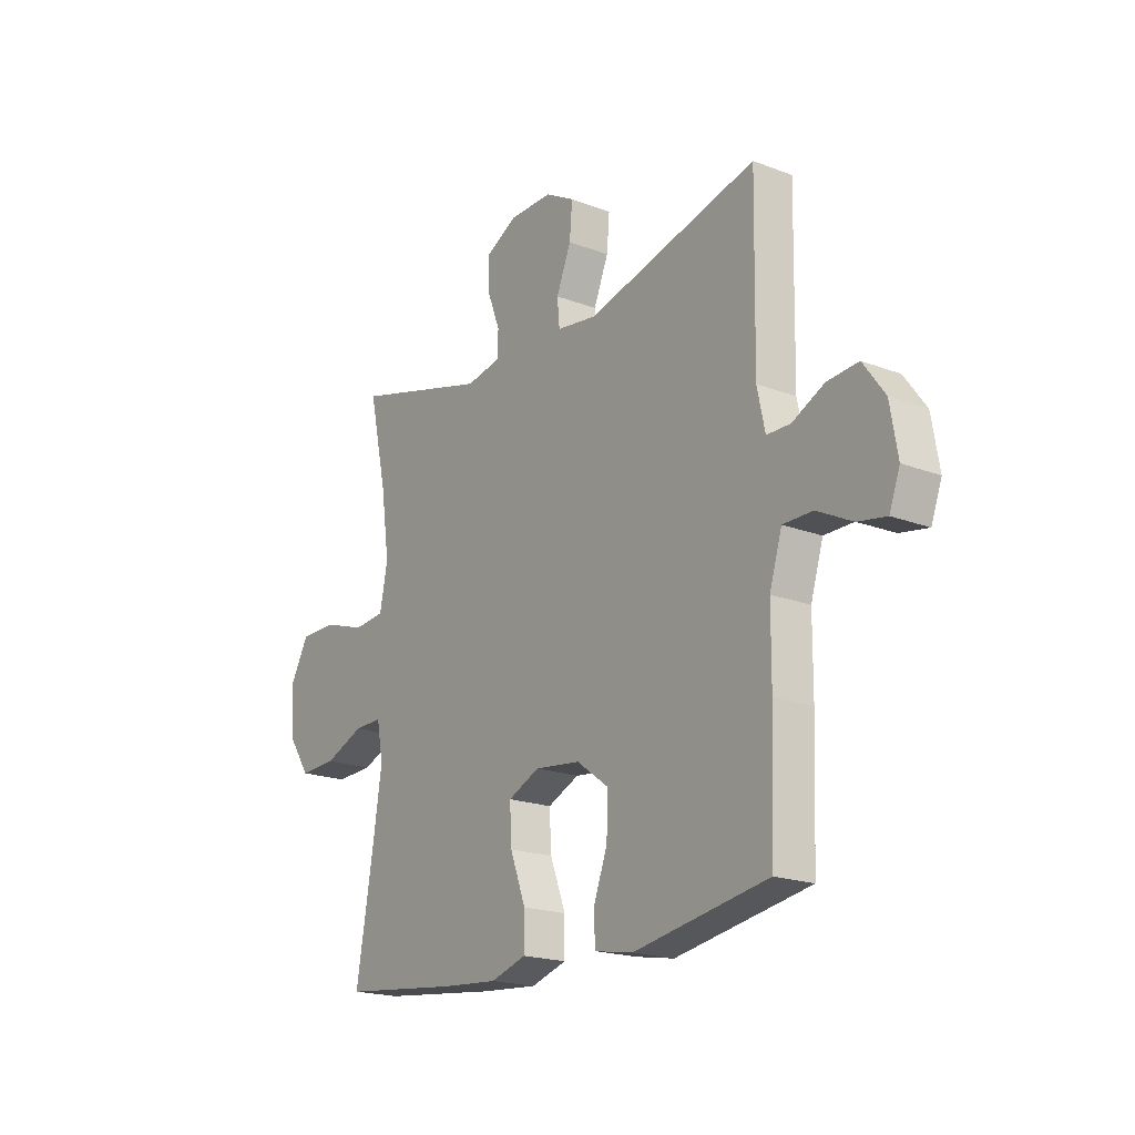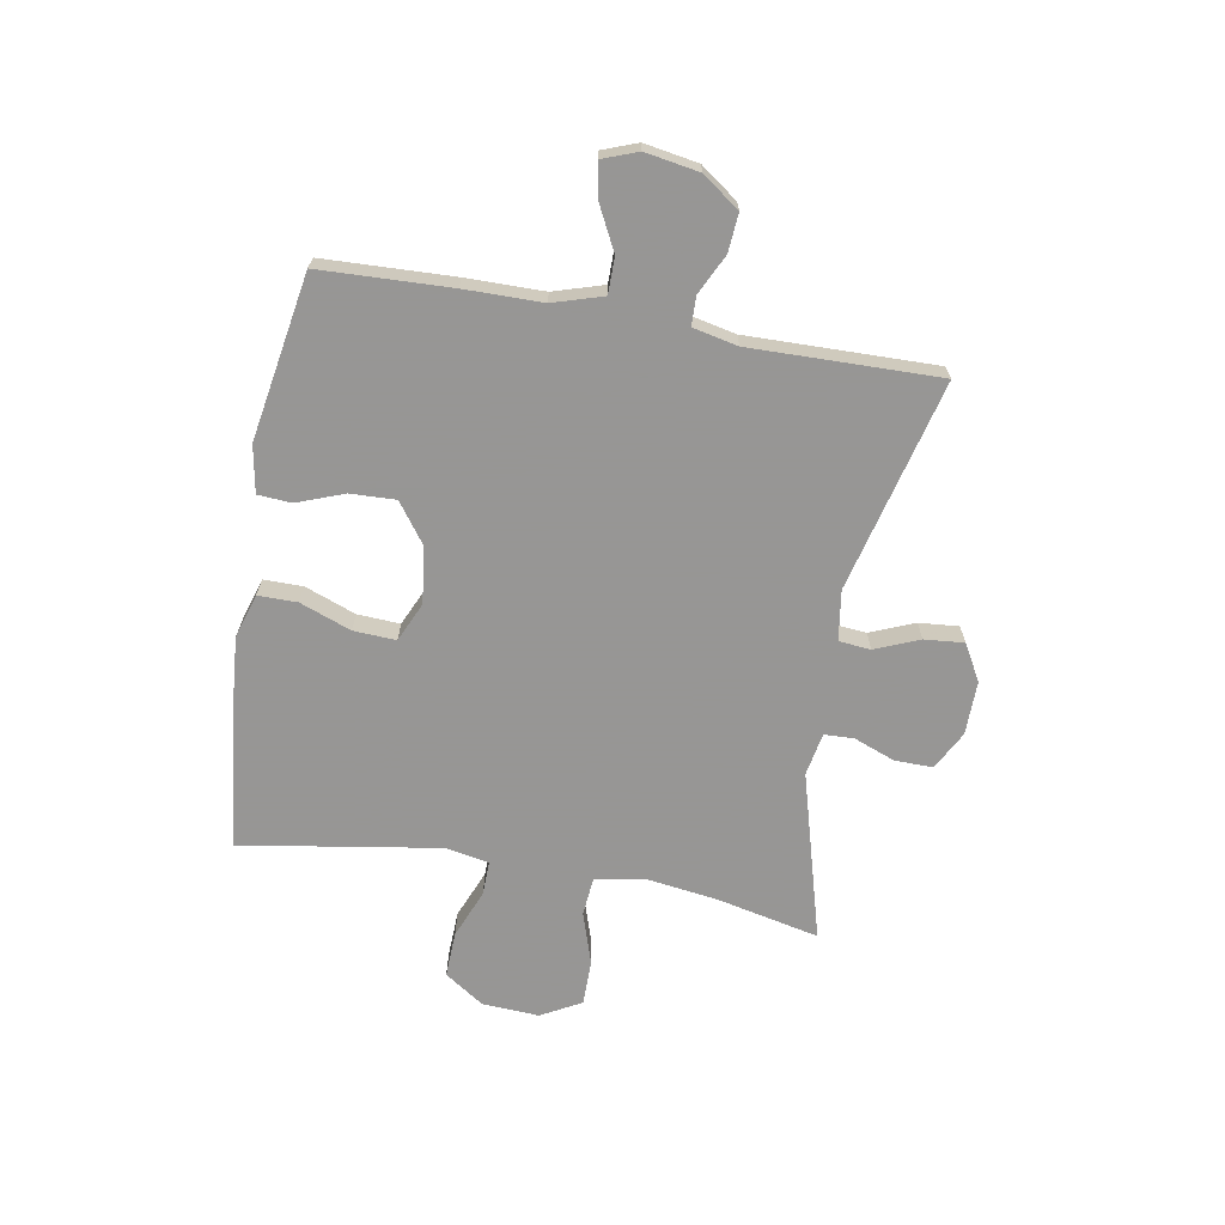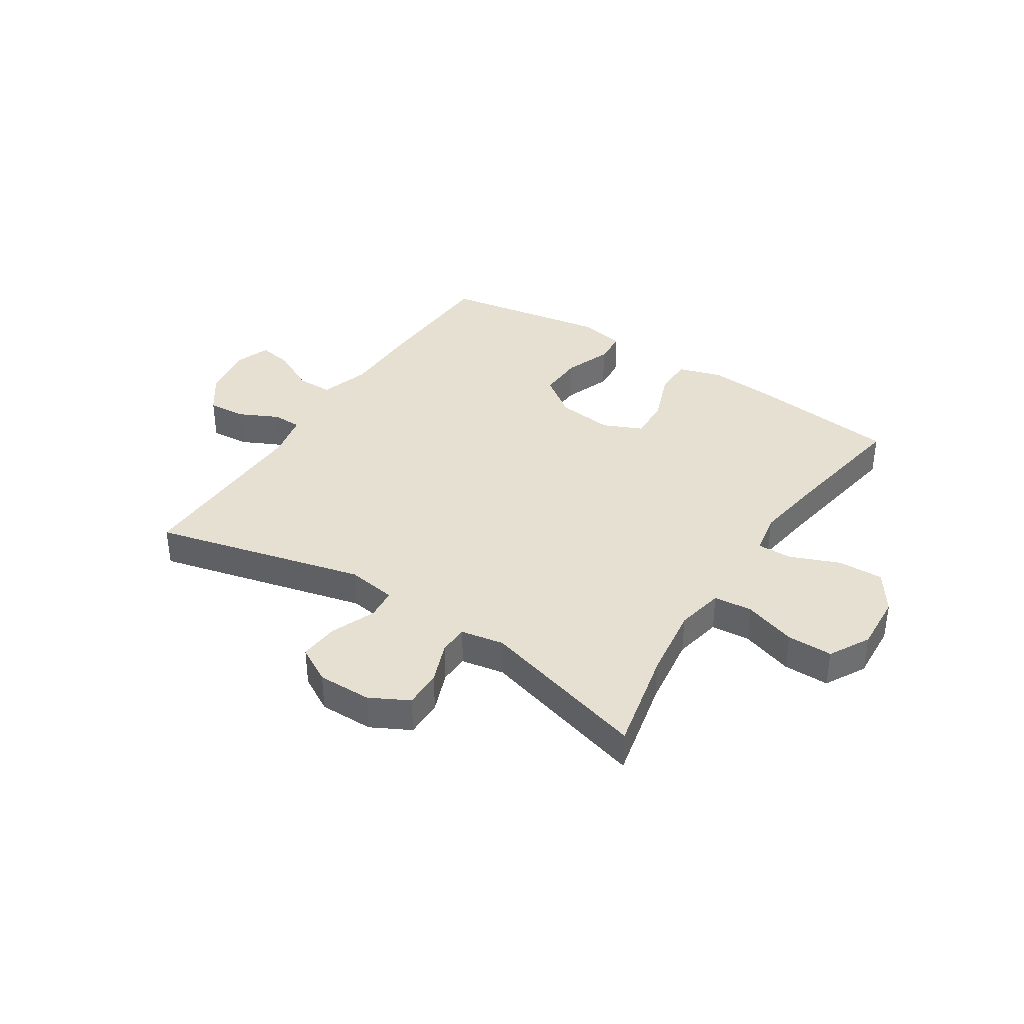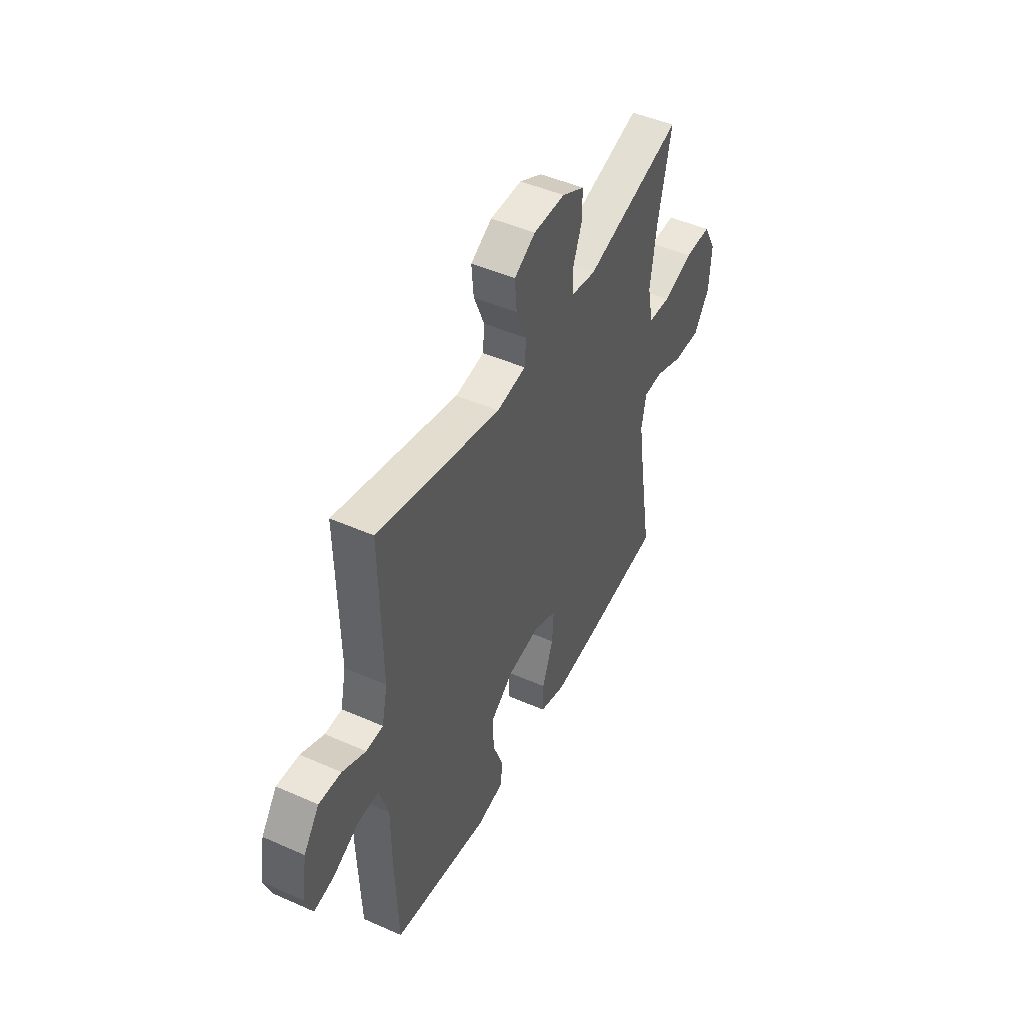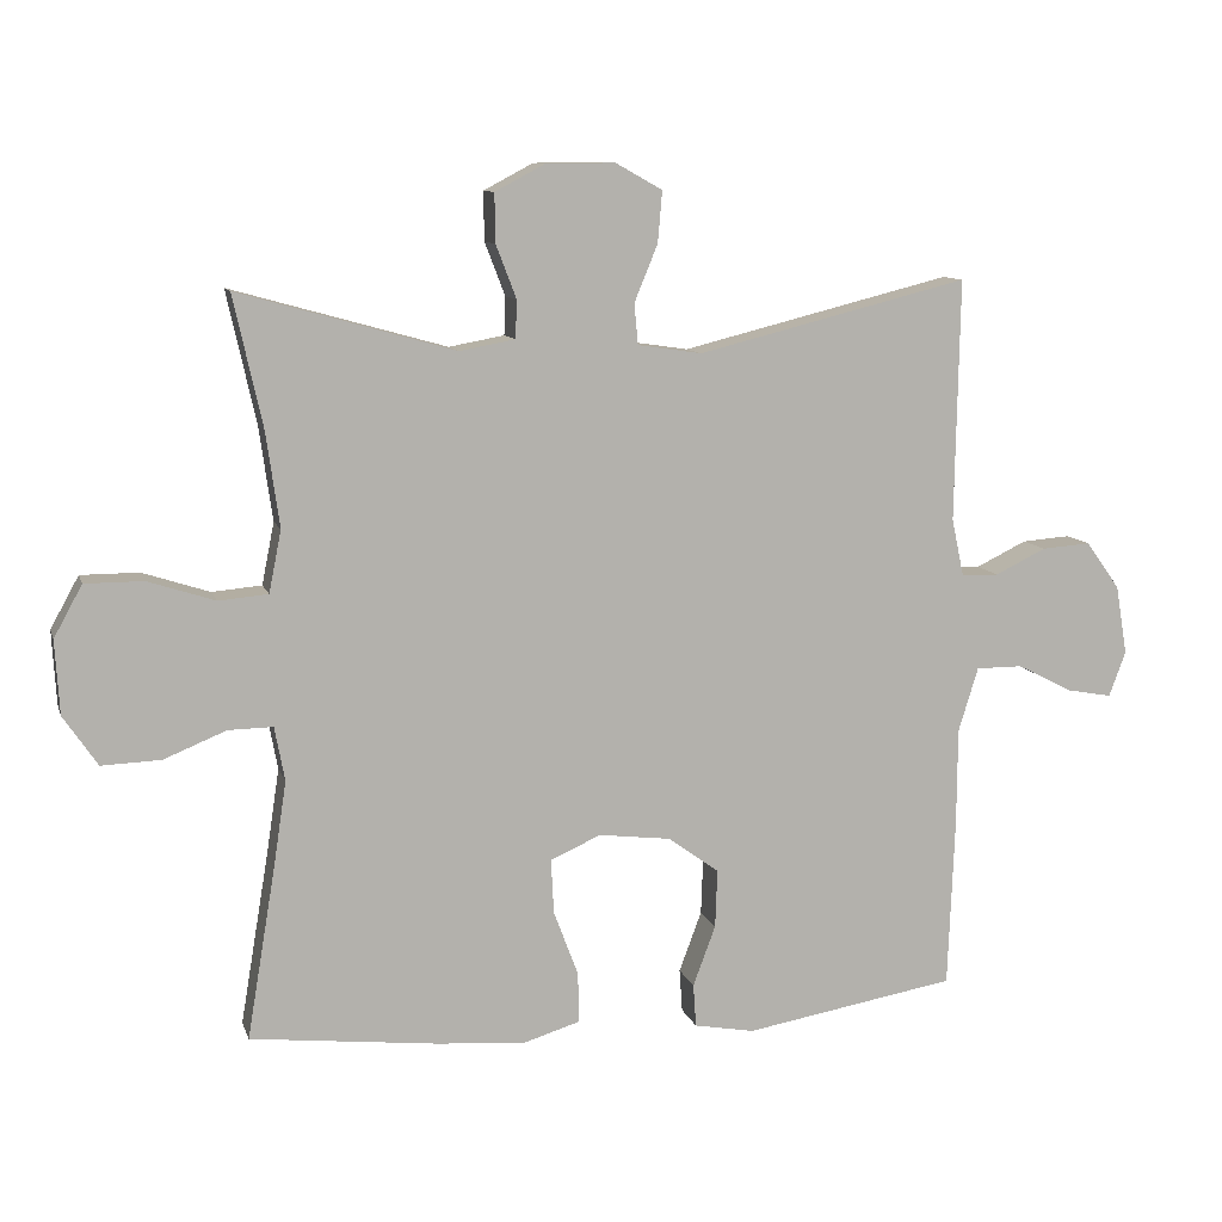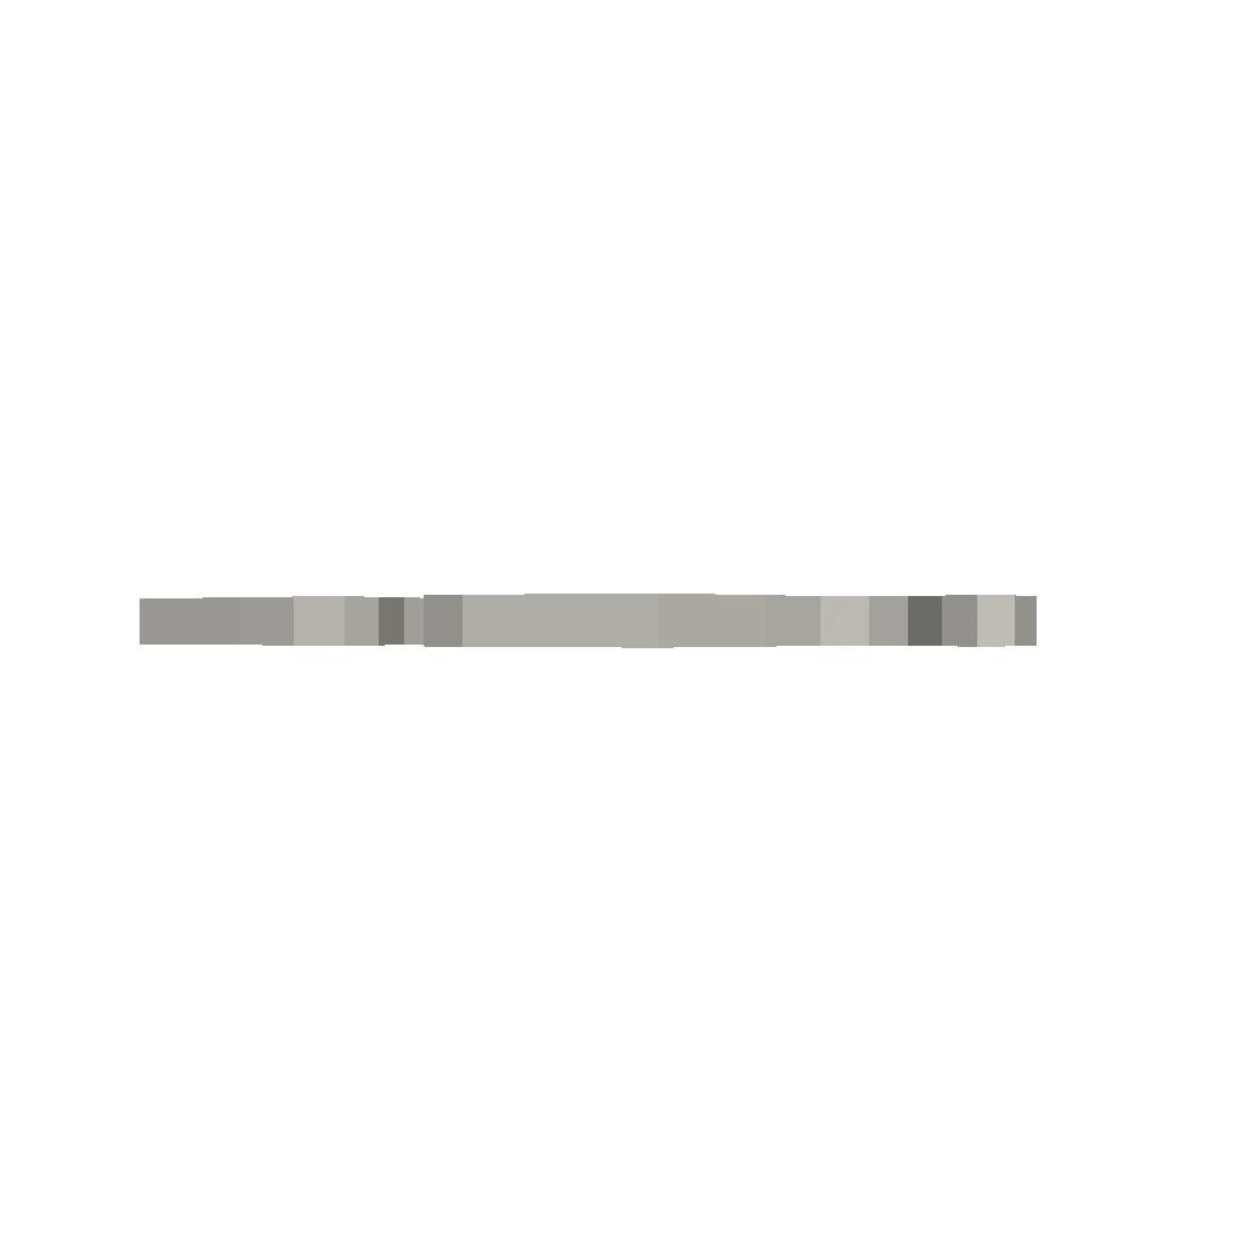
<metadata>
{"format":"obj","ext":"obj","renderer":"f3d","projection":"perspective","resolution":1024,"background":"white","views":[{"elev":-19.5,"azim":-125.5,"up":"+Z"},{"elev":-67.8,"azim":-100.0,"up":"+Y"},{"elev":37.8,"azim":33.0,"up":"+Y"},{"elev":47.4,"azim":-63.5,"up":"+Z"},{"elev":10.2,"azim":165.4,"up":"+Z"},{"elev":-0.1,"azim":-142.3,"up":"+Y"}]}
</metadata>
<code>
v 0.5 0.07 -0.5
v 0.244 0.07 -0.529
v 0.122 0.07 -0.539
v 0.044 0.07 -0.515
v 0.044 0.07 -0.446
v 0.078 0.07 -0.356
v 0.082 0.07 -0.281
v 0.013 0.07 -0.25
v -0.086 0.07 -0.262
v -0.156 0.07 -0.313
v -0.153 0.07 -0.393
v -0.122 0.07 -0.476
v -0.126 0.07 -0.535
v -0.209 0.07 -0.55
v -0.5 0.07 -0.5
v -0.509 0.07 -0.27
v -0.51 0.07 -0.133
v -0.537 0.07 -0.045
v -0.601 0.07 -0.045
v -0.678 0.07 -0.084
v -0.739 0.07 -0.095
v -0.762 0.07 -0.033
v -0.746 0.07 0.062
v -0.699 0.07 0.127
v -0.632 0.07 0.122
v -0.562 0.07 0.088
v -0.511 0.07 0.089
v -0.494 0.07 0.168
v -0.5 0.07 0.5
v -0.128 0.07 0.407
v -0.04 0.07 0.42
v -0.035 0.07 0.476
v -0.067 0.07 0.554
v -0.073 0.07 0.624
v -0.009 0.07 0.66
v 0.086 0.07 0.659
v 0.154 0.07 0.623
v 0.153 0.07 0.556
v 0.125 0.07 0.483
v 0.127 0.07 0.431
v 0.203 0.07 0.417
v 0.5 0.07 0.5
v 0.46 0.07 0.319
v 0.442 0.07 0.19
v 0.459 0.07 0.105
v 0.527 0.07 0.099
v 0.619 0.07 0.129
v 0.699 0.07 0.129
v 0.738 0.07 0.058
v 0.732 0.07 -0.043
v 0.685 0.07 -0.112
v 0.604 0.07 -0.109
v 0.518 0.07 -0.074
v 0.457 0.07 -0.073
v 0.443 0.07 -0.147
v 0.461 0.07 -0.266
v 0.5 0 -0.5
v 0.244 0 -0.529
v 0.122 0 -0.539
v 0.044 0 -0.515
v 0.044 0 -0.446
v 0.078 0 -0.356
v 0.082 0 -0.281
v 0.013 0 -0.25
v -0.086 0 -0.262
v -0.156 0 -0.313
v -0.153 0 -0.393
v -0.122 0 -0.476
v -0.126 0 -0.535
v -0.209 0 -0.55
v -0.5 0 -0.5
v -0.509 0 -0.27
v -0.51 0 -0.133
v -0.537 0 -0.045
v -0.601 0 -0.045
v -0.678 0 -0.084
v -0.739 0 -0.095
v -0.762 0 -0.033
v -0.746 0 0.062
v -0.699 0 0.127
v -0.632 0 0.122
v -0.562 0 0.088
v -0.511 0 0.089
v -0.494 0 0.168
v -0.5 0 0.5
v -0.128 0 0.407
v -0.04 0 0.42
v -0.035 0 0.476
v -0.067 0 0.554
v -0.073 0 0.624
v -0.009 0 0.66
v 0.086 0 0.659
v 0.154 0 0.623
v 0.153 0 0.556
v 0.125 0 0.483
v 0.127 0 0.431
v 0.203 0 0.417
v 0.5 0 0.5
v 0.46 0 0.319
v 0.442 0 0.19
v 0.459 0 0.105
v 0.527 0 0.099
v 0.619 0 0.129
v 0.699 0 0.129
v 0.738 0 0.058
v 0.732 0 -0.043
v 0.685 0 -0.112
v 0.604 0 -0.109
v 0.518 0 -0.074
v 0.457 0 -0.073
v 0.443 0 -0.147
v 0.461 0 -0.266
f 51 52 53
f 50 51 53
f 49 50 53
f 48 49 53
f 47 48 53
f 46 47 53
f 45 46 53 54
f 44 45 54 55
f 41 42 43
f 40 41 43 44
f 37 38 39
f 36 37 39
f 35 36 39
f 34 35 39
f 33 34 39
f 32 33 39
f 31 32 39 40
f 40 44 55
f 31 40 55
f 30 31 55
f 24 25 26
f 23 24 26
f 22 23 26
f 21 22 26
f 20 21 26
f 19 20 26
f 18 19 26 27
f 17 18 27 28
f 16 17 28
f 15 16 28
f 14 15 28
f 13 14 28
f 12 13 28
f 11 12 28
f 4 5 6
f 3 4 6
f 2 3 6
f 1 2 6
f 56 1 6
f 56 6 7
f 55 56 7 8
f 30 55 8 9
f 29 30 9 10
f 10 11 28 29
f 109 108 107
f 109 107 106
f 109 106 105
f 109 105 104
f 109 104 103
f 109 103 102
f 110 109 102 101
f 111 110 101 100
f 99 98 97
f 100 99 97 96
f 95 94 93
f 95 93 92
f 95 92 91
f 95 91 90
f 95 90 89
f 95 89 88
f 96 95 88 87
f 111 100 96
f 111 96 87
f 111 87 86
f 82 81 80
f 82 80 79
f 82 79 78
f 82 78 77
f 82 77 76
f 82 76 75
f 83 82 75 74
f 84 83 74 73
f 84 73 72
f 84 72 71
f 84 71 70
f 84 70 69
f 84 69 68
f 84 68 67
f 62 61 60
f 62 60 59
f 62 59 58
f 62 58 57
f 62 57 112
f 63 62 112
f 64 63 112 111
f 65 64 111 86
f 66 65 86 85
f 85 84 67 66
f 1 57 58 2
f 2 58 59 3
f 3 59 60 4
f 4 60 61 5
f 5 61 62 6
f 6 62 63 7
f 7 63 64 8
f 8 64 65 9
f 9 65 66 10
f 10 66 67 11
f 11 67 68 12
f 12 68 69 13
f 13 69 70 14
f 14 70 71 15
f 15 71 72 16
f 16 72 73 17
f 17 73 74 18
f 18 74 75 19
f 19 75 76 20
f 20 76 77 21
f 21 77 78 22
f 22 78 79 23
f 23 79 80 24
f 24 80 81 25
f 25 81 82 26
f 26 82 83 27
f 27 83 84 28
f 28 84 85 29
f 29 85 86 30
f 30 86 87 31
f 31 87 88 32
f 32 88 89 33
f 33 89 90 34
f 34 90 91 35
f 35 91 92 36
f 36 92 93 37
f 37 93 94 38
f 38 94 95 39
f 39 95 96 40
f 40 96 97 41
f 41 97 98 42
f 42 98 99 43
f 43 99 100 44
f 44 100 101 45
f 45 101 102 46
f 46 102 103 47
f 47 103 104 48
f 48 104 105 49
f 49 105 106 50
f 50 106 107 51
f 51 107 108 52
f 52 108 109 53
f 53 109 110 54
f 54 110 111 55
f 55 111 112 56
f 56 112 57 1

</code>
